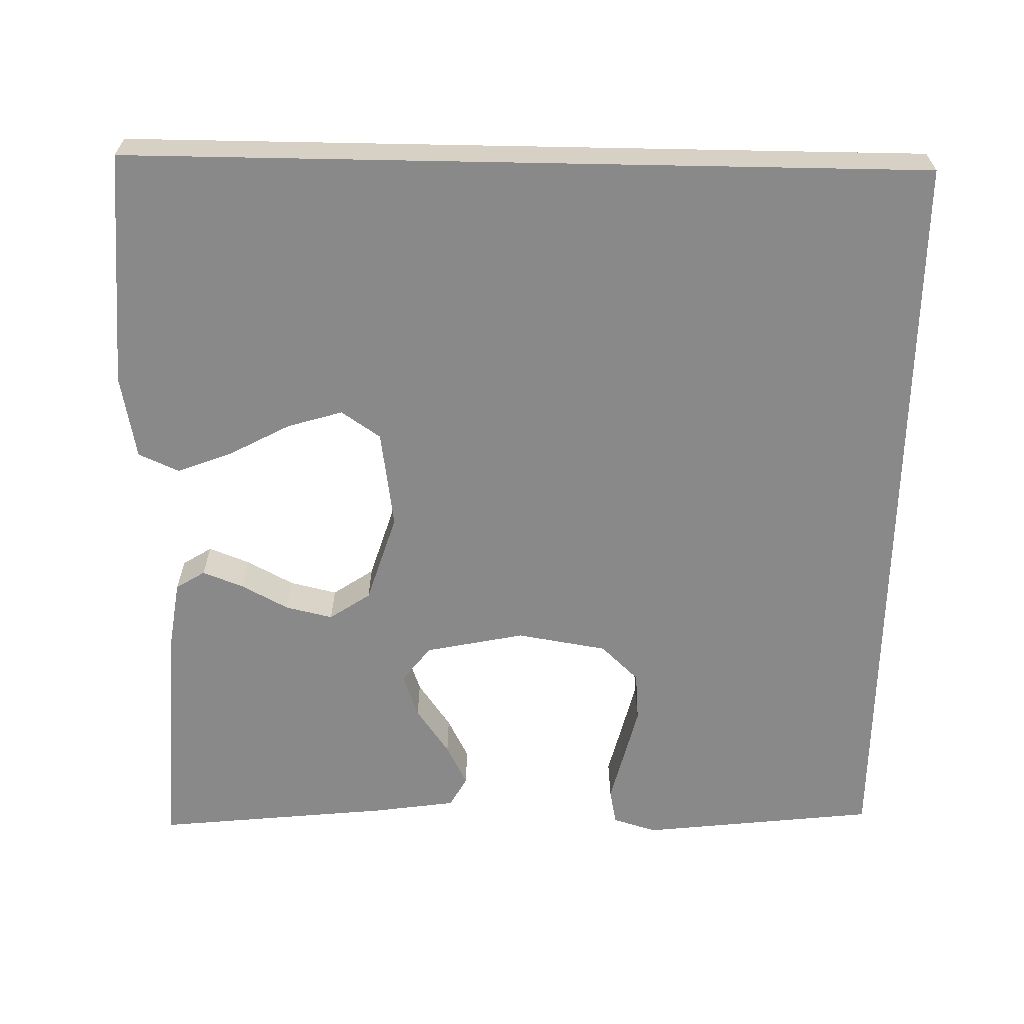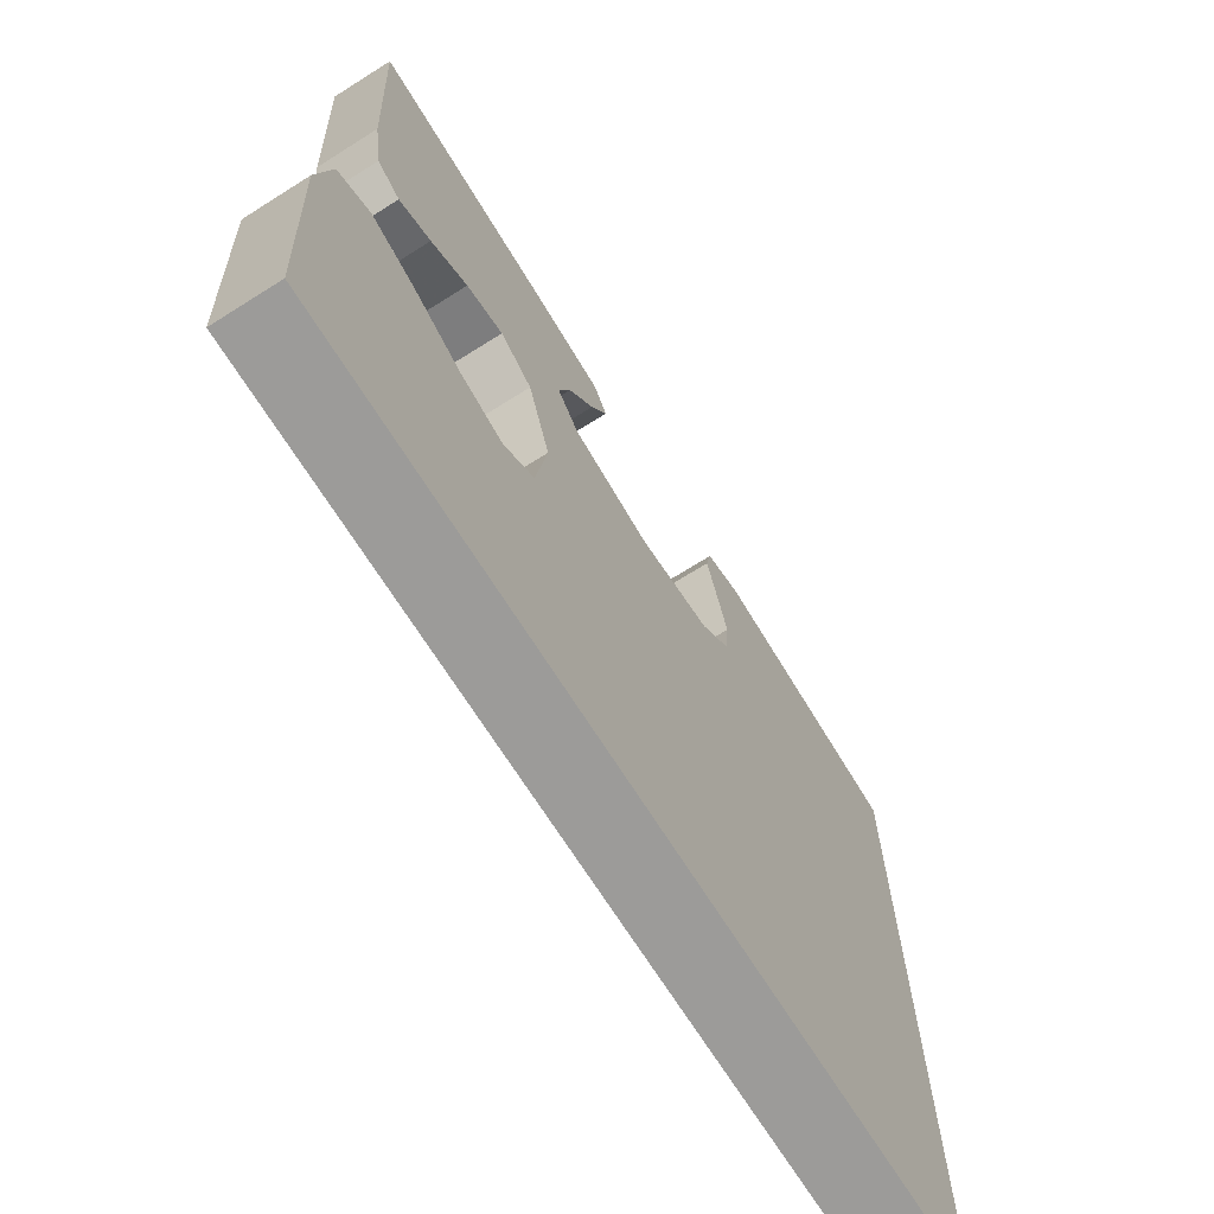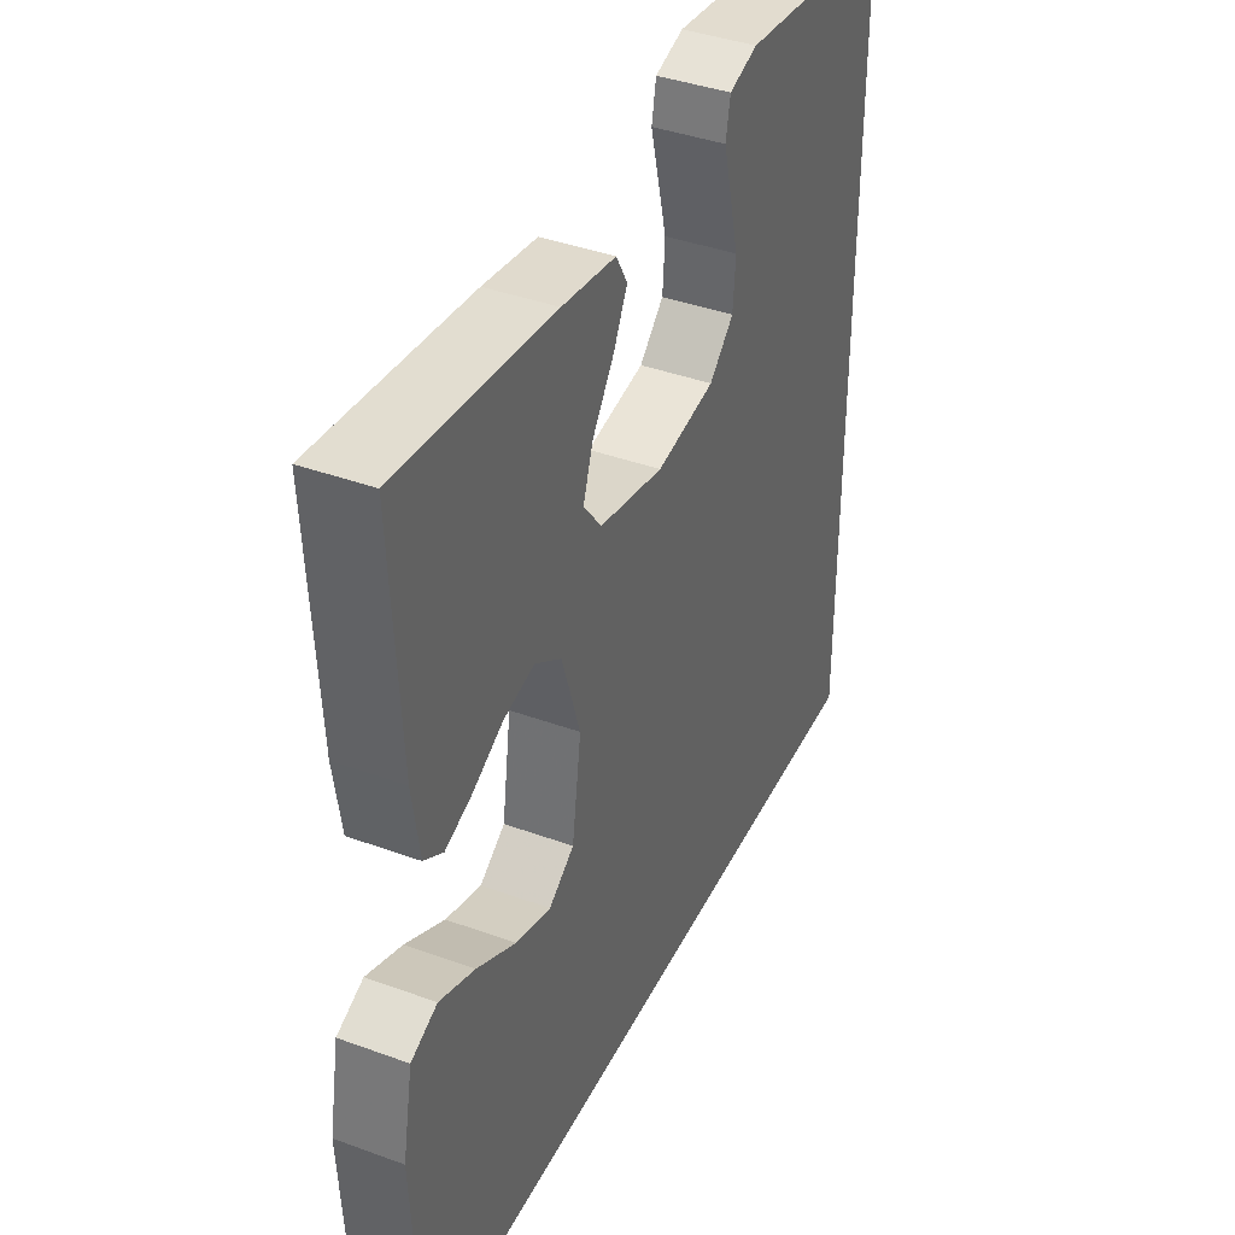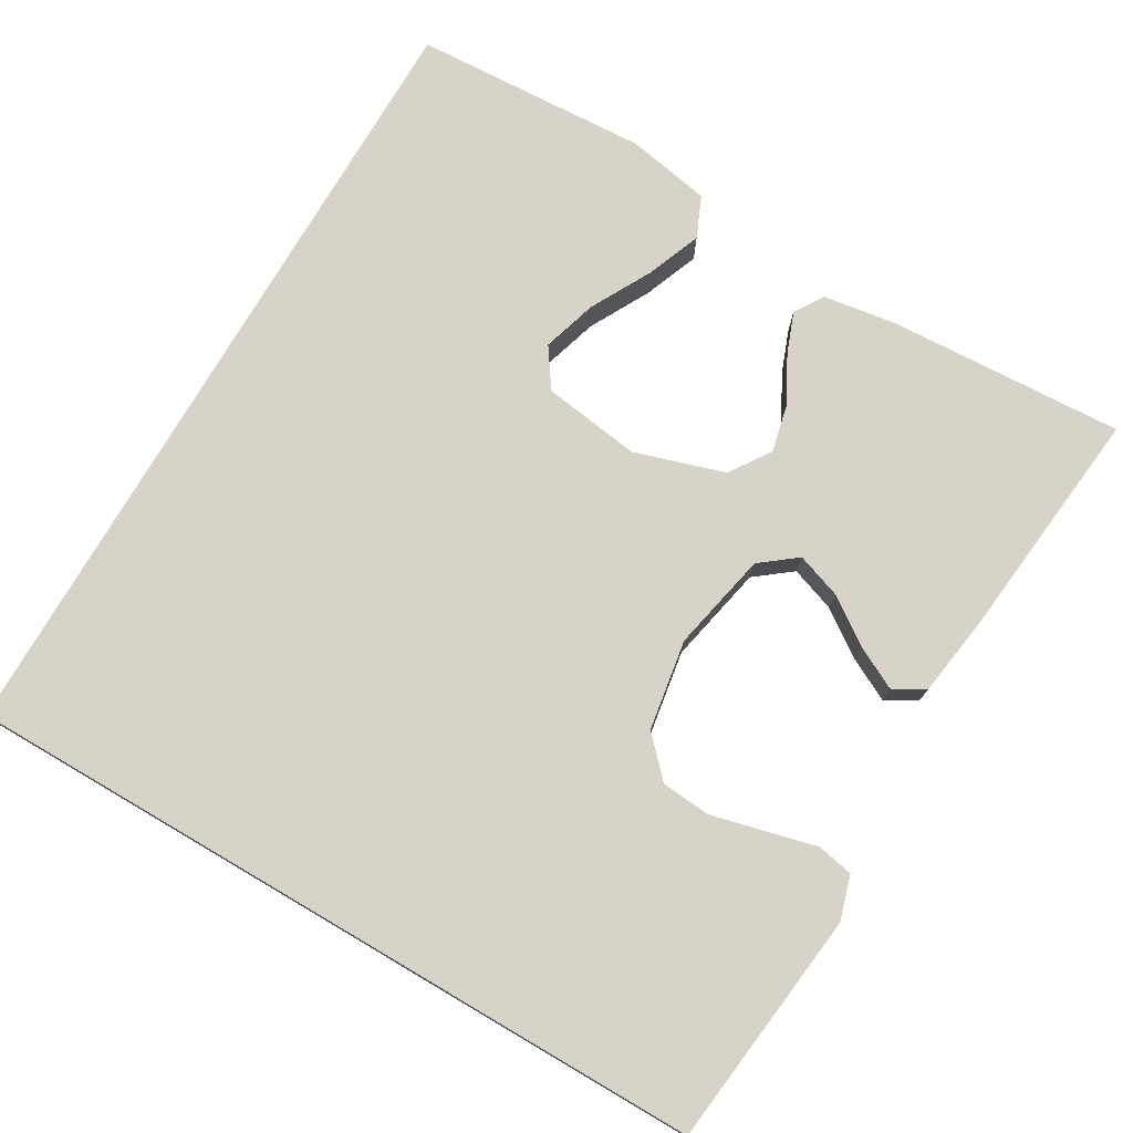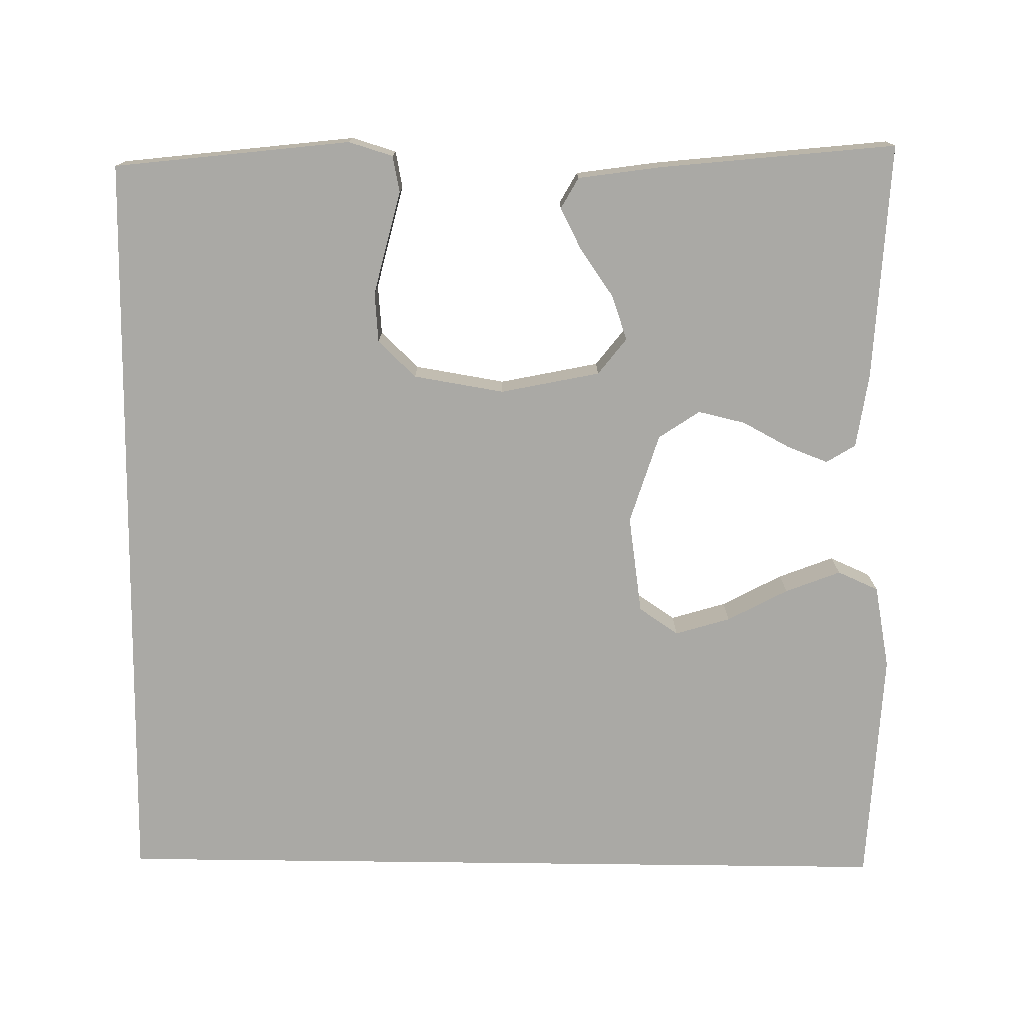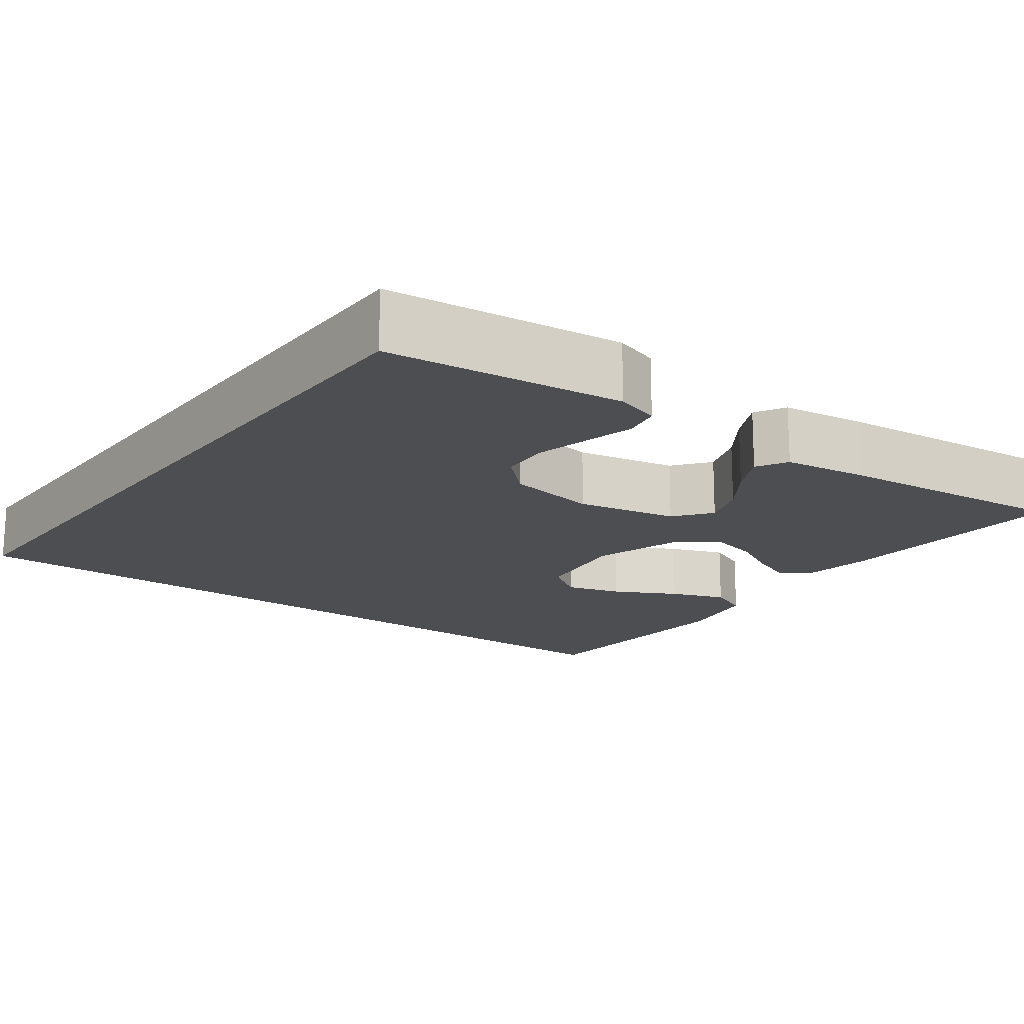
<metadata>
{"format":"obj","ext":"obj","renderer":"f3d","projection":"perspective","resolution":1024,"background":"white","views":[{"elev":-63.3,"azim":178.9,"up":"+Y"},{"elev":-69.8,"azim":122.2,"up":"+Z"},{"elev":39.9,"azim":114.3,"up":"+Z"},{"elev":75.9,"azim":-59.6,"up":"+Y"},{"elev":-75.4,"azim":-0.7,"up":"+Y"},{"elev":-17.2,"azim":-36.6,"up":"+Y"}]}
</metadata>
<code>
v 0.5 0.07 0.5
v 0.484 0.07 0.2
v 0.47 0.07 0.106
v 0.433 0.07 0.083
v 0.381 0.07 0.103
v 0.321 0.07 0.135
v 0.261 0.07 0.149
v 0.209 0.07 0.114
v 0.173 0.07 0
v 0.191 0.07 -0.125
v 0.241 0.07 -0.159
v 0.311 0.07 -0.138
v 0.388 0.07 -0.097
v 0.458 0.07 -0.07
v 0.51 0.07 -0.093
v 0.53 0.07 -0.2
v 0.514 0.07 -0.5
v -0.5 0.07 -0.5
v -0.5 0.07 0.462
v -0.2 0.07 0.496
v -0.144 0.07 0.479
v -0.135 0.07 0.433
v -0.151 0.07 0.37
v -0.168 0.07 0.301
v -0.163 0.07 0.238
v -0.115 0.07 0.192
v 0 0.07 0.173
v 0.126 0.07 0.199
v 0.162 0.07 0.245
v 0.142 0.07 0.302
v 0.1 0.07 0.362
v 0.073 0.07 0.415
v 0.095 0.07 0.454
v 0.2 0.07 0.469
v 0.5 0 0.5
v 0.484 0 0.2
v 0.47 0 0.106
v 0.433 0 0.083
v 0.381 0 0.103
v 0.321 0 0.135
v 0.261 0 0.149
v 0.209 0 0.114
v 0.173 0 0
v 0.191 0 -0.125
v 0.241 0 -0.159
v 0.311 0 -0.138
v 0.388 0 -0.097
v 0.458 0 -0.07
v 0.51 0 -0.093
v 0.53 0 -0.2
v 0.514 0 -0.5
v -0.5 0 -0.5
v -0.5 0 0.462
v -0.2 0 0.496
v -0.144 0 0.479
v -0.135 0 0.433
v -0.151 0 0.37
v -0.168 0 0.301
v -0.163 0 0.238
v -0.115 0 0.192
v 0 0 0.173
v 0.126 0 0.199
v 0.162 0 0.245
v 0.142 0 0.302
v 0.1 0 0.362
v 0.073 0 0.415
v 0.095 0 0.454
v 0.2 0 0.469
f 30 31 32 33
f 29 30 33 34
f 20 21 22 23
f 20 23 24
f 19 20 24 25
f 12 13 14 15
f 11 12 15 16
f 3 4 5 6
f 3 6 7
f 2 3 7
f 29 34 1 2
f 28 29 2 7
f 27 28 7 8
f 26 27 8 9
f 18 19 25 26
f 18 26 9 10
f 11 16 17 18
f 10 11 18
f 67 66 65 64
f 68 67 64 63
f 57 56 55 54
f 58 57 54
f 59 58 54 53
f 49 48 47 46
f 50 49 46 45
f 40 39 38 37
f 41 40 37
f 41 37 36
f 36 35 68 63
f 41 36 63 62
f 42 41 62 61
f 43 42 61 60
f 60 59 53 52
f 44 43 60 52
f 52 51 50 45
f 52 45 44
f 1 35 36 2
f 2 36 37 3
f 3 37 38 4
f 4 38 39 5
f 5 39 40 6
f 6 40 41 7
f 7 41 42 8
f 8 42 43 9
f 9 43 44 10
f 10 44 45 11
f 11 45 46 12
f 12 46 47 13
f 13 47 48 14
f 14 48 49 15
f 15 49 50 16
f 16 50 51 17
f 17 51 52 18
f 18 52 53 19
f 19 53 54 20
f 20 54 55 21
f 21 55 56 22
f 22 56 57 23
f 23 57 58 24
f 24 58 59 25
f 25 59 60 26
f 26 60 61 27
f 27 61 62 28
f 28 62 63 29
f 29 63 64 30
f 30 64 65 31
f 31 65 66 32
f 32 66 67 33
f 33 67 68 34
f 34 68 35 1

</code>
